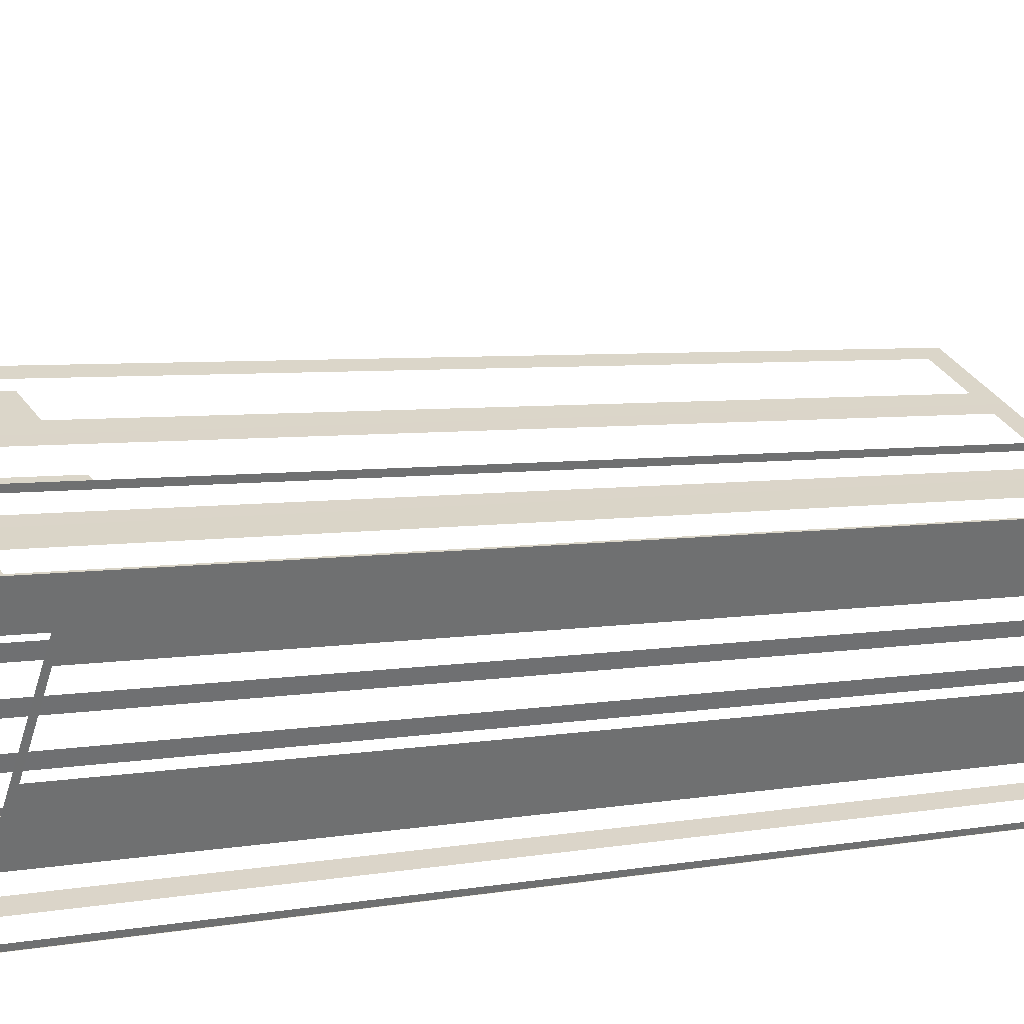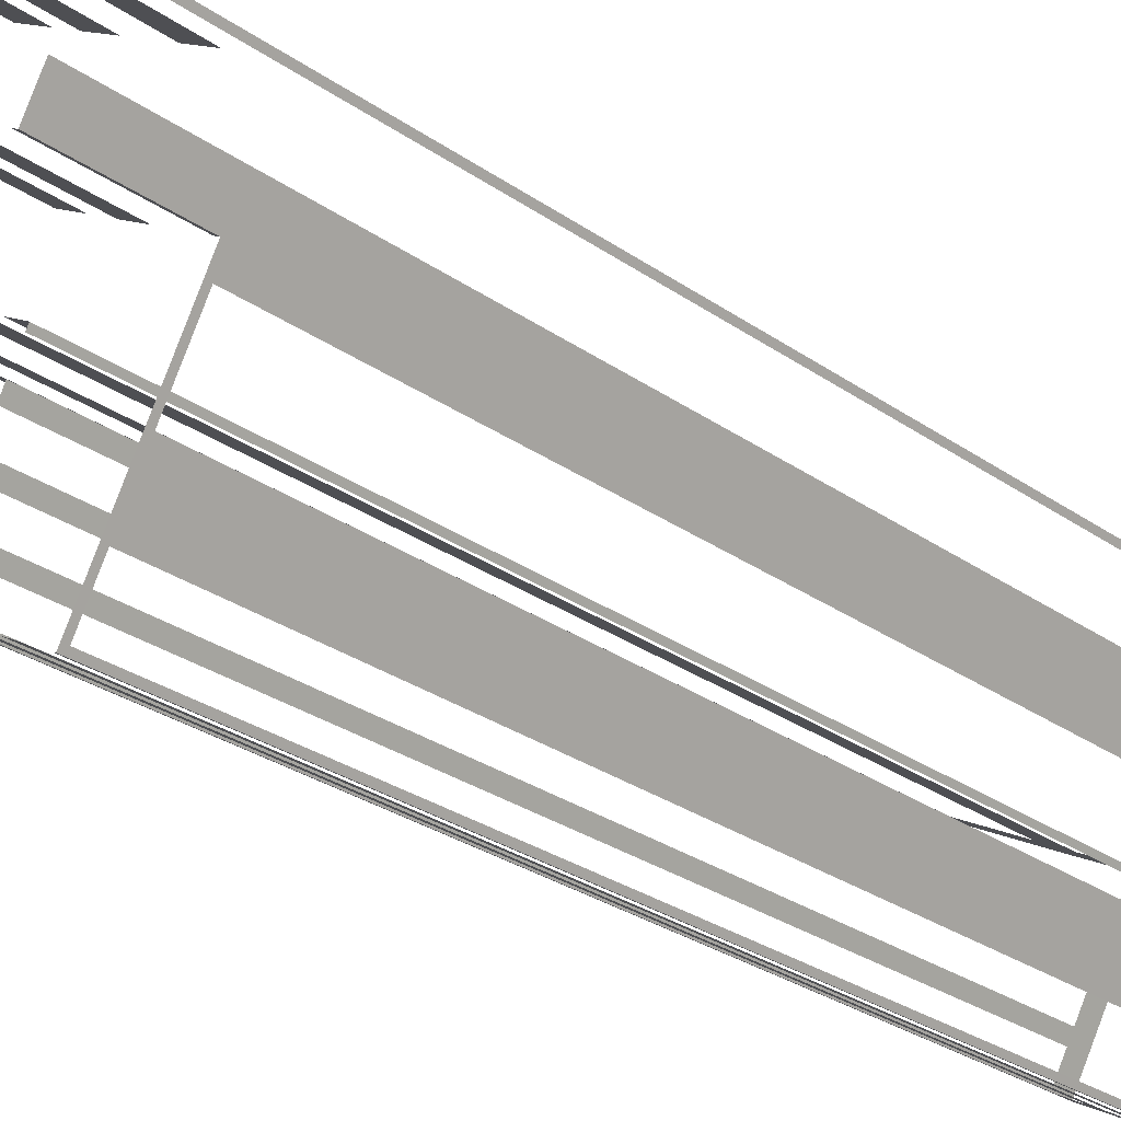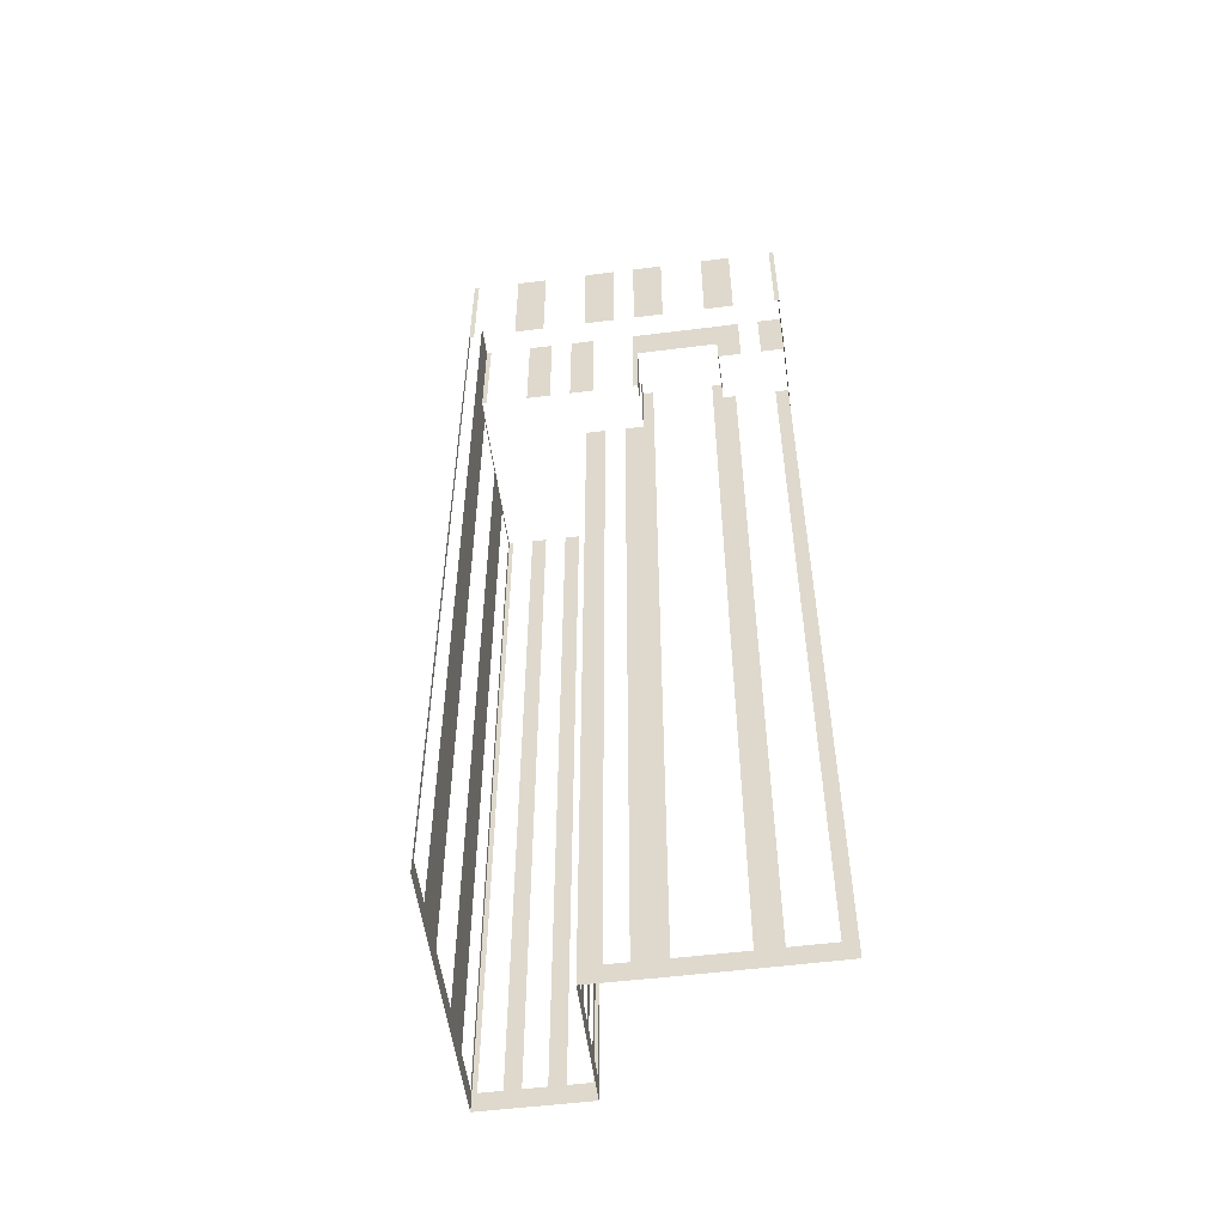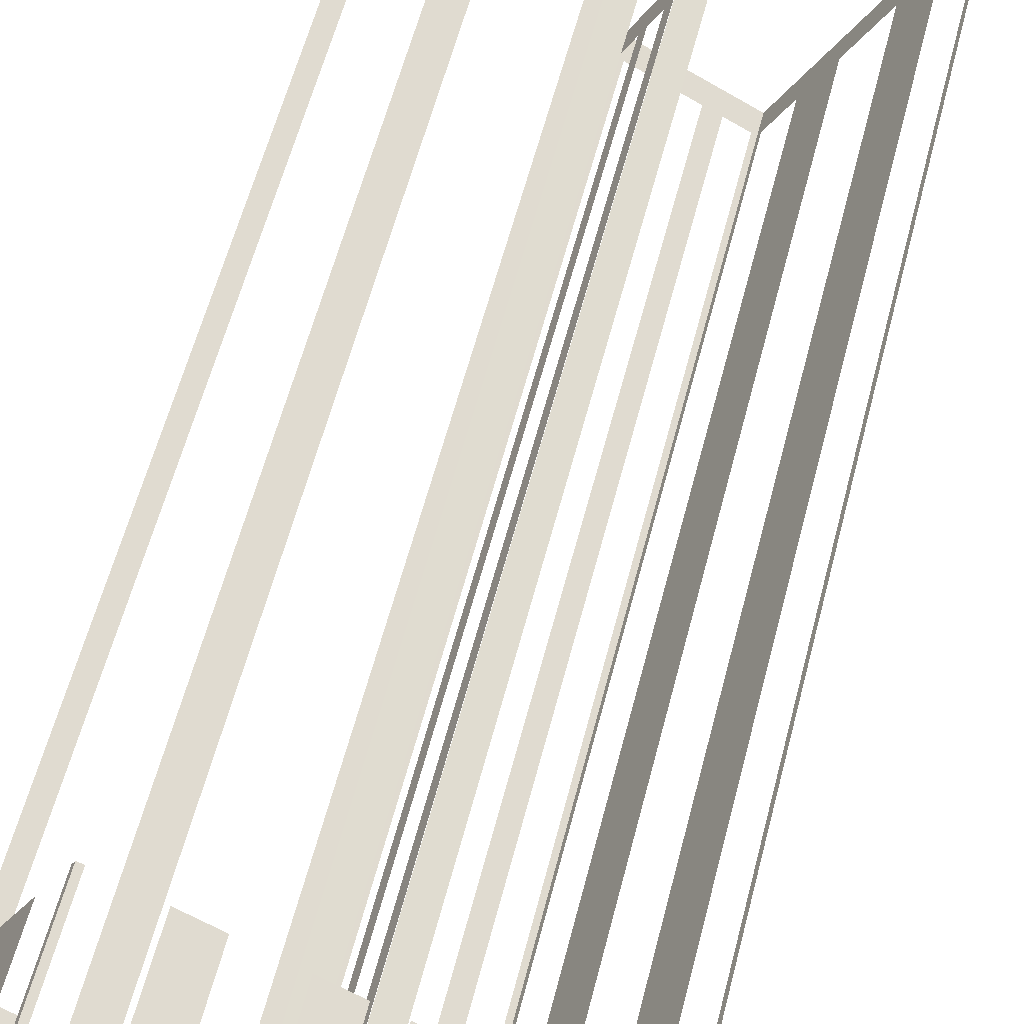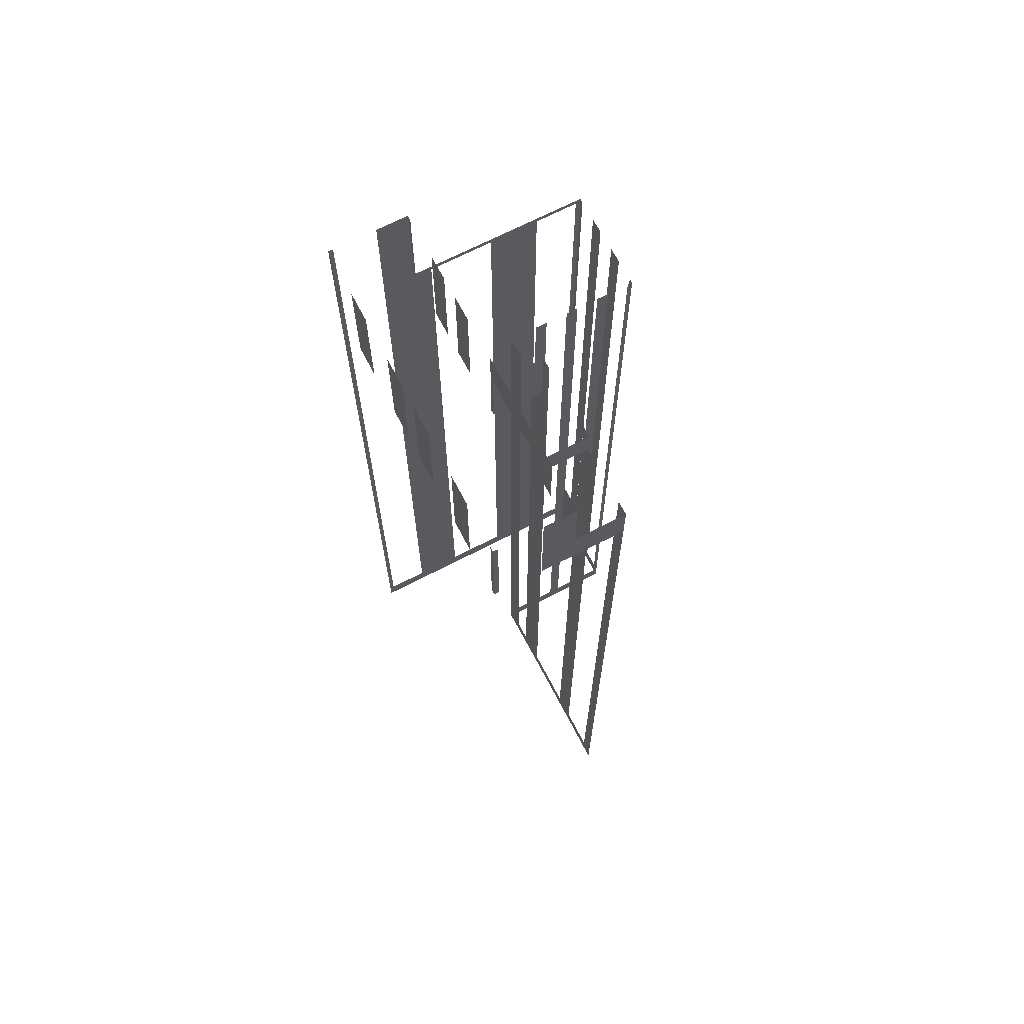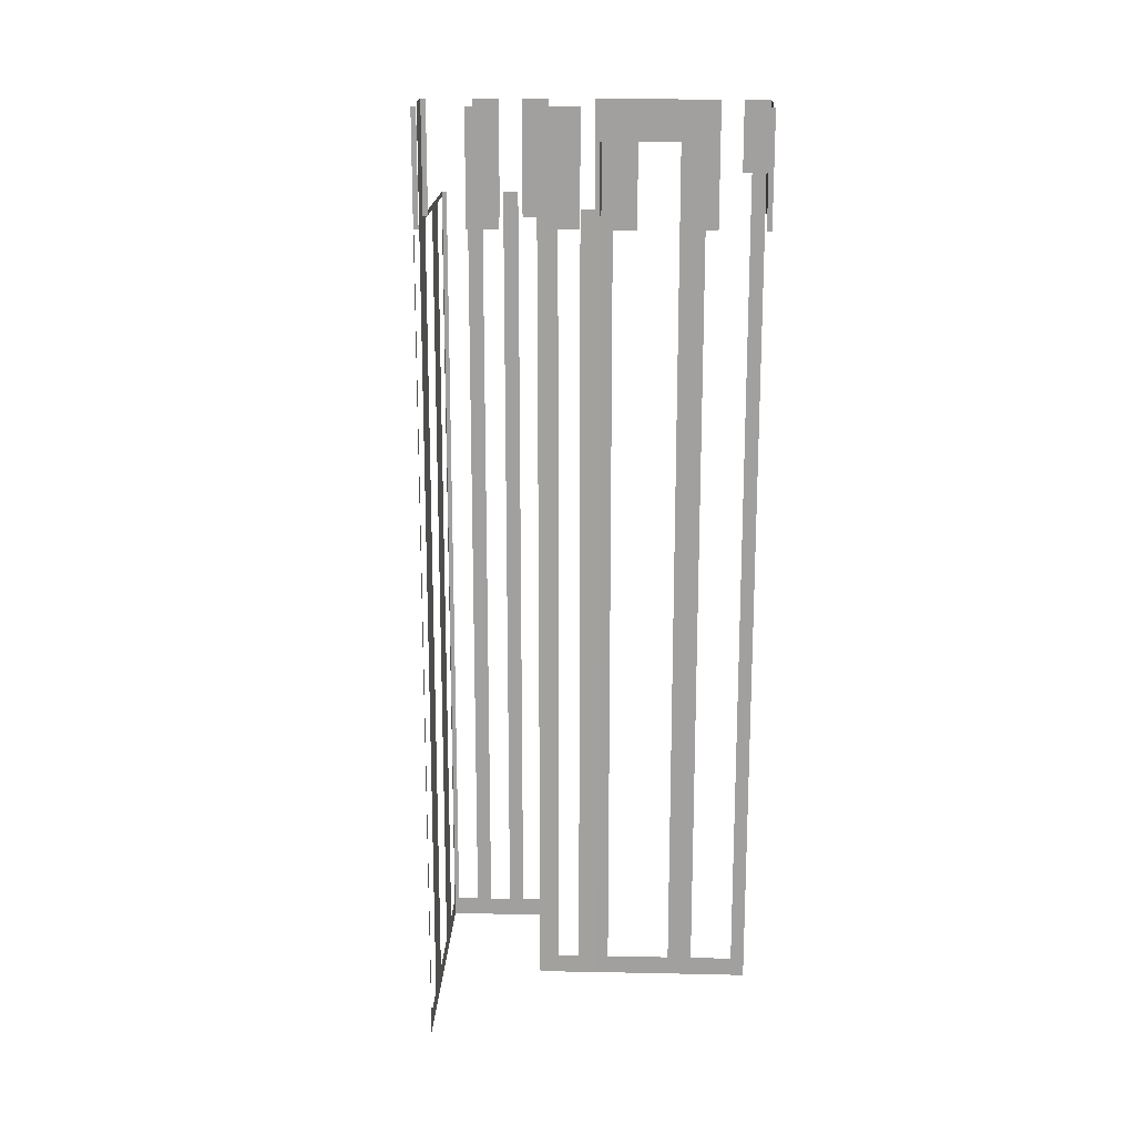
<metadata>
{"format":"obj","ext":"obj","renderer":"f3d","projection":"perspective","resolution":1024,"background":"white","views":[{"elev":3.8,"azim":53.5,"up":"+Y"},{"elev":-26.8,"azim":42.0,"up":"+Y"},{"elev":-54.4,"azim":159.1,"up":"+Z"},{"elev":55.4,"azim":13.9,"up":"+Y"},{"elev":68.3,"azim":-146.0,"up":"+Z"},{"elev":17.8,"azim":153.9,"up":"+Z"}]}
</metadata>
<code>
o geometryt000010000010000110010110000110000110100000100110st66
v 693.1 -275.4 718.6
v 693.1 -275.4 658
v 694 -275.8 718.6
v 689.5 -273.4 656.6
v 690.4 -273.9 658
v 694 -275.8 656.6
v 690.4 -273.9 718.6
v 689.5 -273.4 715.6
v 689.5 -273.4 718.6
v 691.3 -270.2 718.6
v 691.3 -270.2 723.4
v 692.4 -268.2 723.4
v 692.4 -268.2 715.6
v 691.6 -269.6 715.6
v 691.4 -270 715.6
v 691.3 -270.2 715.6
v 689.6 -273.3 715.6
v 689.6 -273.4 718.6
v 689.6 -273.4 715.6
v 694.1 -265.1 723.4
v 694.1 -265.1 715.6
v 693.9 -265.4 715.6
v 693.9 -265.4 723.4
v 691.3 -270.2 723.4
v 691.3 -270.2 718.6
v 692.9 -271 718.6
v 692.9 -271 723.4
v 694.2 -271.8 718.6
v 695.4 -272.5 718.6
v 695.8 -272.6 720.6
v 694.2 -271.8 723.4
v 695.8 -272.6 718.6
v 695.8 -272.6 723.4
v 698.8 -278.4 720.6
v 698.8 -278.4 658
v 699.5 -278.8 715.6
v 699.5 -278.8 720.6
v 694.7 -276.2 658
v 699.5 -278.8 656.6
v 694.7 -276.2 720.6
v 694 -275.8 718.6
v 694 -275.8 656.6
v 694 -275.8 720.6
v 694 -275.8 720.6
v 694 -275.7 718.6
v 694 -275.8 718.6
v 695.8 -272.6 720.6
v 695.8 -272.6 718.6
v 694.4 -265.3 723.4
v 694.4 -265.3 715.6
v 694.1 -265.1 715.6
v 694.1 -265.1 723.4
v 699 -267.8 723.4
v 699 -267.8 715.6
v 697.1 -266.8 715.6
v 697.1 -266.8 723.4
v 703.6 -270.3 723.4
v 703.6 -270.3 715.6
v 701.7 -269.3 715.6
v 701.7 -269.3 723.4
v 706.8 -272.1 723.4
v 706.8 -272.1 715.6
v 704.9 -271.1 715.6
v 704.9 -271.1 723.4
v 711.4 -274.6 723.4
v 711.4 -274.6 715.6
v 709.6 -273.6 715.6
v 709.6 -273.6 723.4
v 714.5 -276.3 723.4
v 714.5 -276.3 715.6
v 714.2 -276.1 715.6
v 714.2 -276.1 723.4
v 695.8 -272.6 720.6
v 701 -275.5 720.6
v 695.8 -272.6 723.4
v 701.2 -275.6 723.4
v 701.2 -275.6 720.6
v 699.1 -288.8 658
v 698.9 -289.1 715.6
v 699.1 -288.8 715.6
v 699.8 -287.5 658
v 698.9 -289.1 656.6
v 699.8 -287.5 715.6
v 700.2 -286.7 715.6
v 700.2 -286.7 658
v 701 -285.4 658
v 701 -285.4 715.6
v 701.4 -284.7 715.6
v 701.4 -284.7 658
v 703.4 -280.9 656.6
v 702.1 -283.3 658
v 702.1 -283.3 715.6
v 702.5 -282.6 715.6
v 702.5 -282.6 658
v 703.2 -281.2 658
v 703.2 -281.2 715.6
v 703.4 -280.9 715.6
v 705.2 -292.6 658
v 705.6 -292.7 715.6
v 705.2 -292.6 715.6
v 703.9 -291.8 658
v 705.6 -292.7 656.6
v 703.9 -291.8 715.6
v 702.9 -291.3 715.6
v 702.9 -291.3 658
v 701.6 -290.6 658
v 701.6 -290.6 715.6
v 700.6 -290 715.6
v 700.6 -290 658
v 698.9 -289.1 656.6
v 699.2 -289.3 658
v 699.2 -289.3 715.6
v 698.9 -289.1 715.6
v 702.1 -280.2 658
v 703.4 -280.9 715.6
v 702.1 -280.2 715.6
v 700.7 -279.5 658
v 703.4 -280.9 656.6
v 700.7 -279.5 715.6
v 699.5 -278.8 715.6
v 699.5 -278.8 656.6
v 699.5 -278.8 720.6
v 699.5 -278.8 715.6
v 700 -277.9 715.6
v 700 -277.9 720.6
v 700.7 -276.5 720.6
v 700.7 -276.5 715.6
v 701.1 -275.8 715.6
v 701.2 -275.6 715.6
v 701.2 -275.6 720.6
v 701.2 -275.6 720.6
v 701.2 -275.6 715.6
v 701.5 -275.8 715.6
v 701.5 -275.8 723.4
v 701.2 -275.6 723.4
v 704.2 -277.2 723.4
v 704.2 -277.2 715.6
v 705.8 -278.1 715.6
v 705.8 -278.1 723.4
v 707.2 -278.8 723.4
v 707.2 -278.8 715.6
v 708.7 -279.6 715.6
v 708.7 -279.6 723.4
v 711.4 -281.1 723.4
v 711.4 -281.1 715.6
v 711.7 -281.3 715.6
v 711.7 -281.3 723.4
v 714.3 -276.6 723.4
v 714.3 -276.6 658
v 714.5 -276.3 715.6
v 714.5 -276.3 723.4
v 712.8 -279.3 658
v 714.5 -276.3 656.6
v 712.8 -279.3 723.4
v 711.7 -281.3 715.6
v 711.1 -282.4 715.3
v 711.1 -282.4 658
v 711.9 -280.9 656.6
v 711.9 -280.9 723.4
v 711.7 -281.3 723.4
v 705.5 -292.7 715.6
v 708.9 -286.5 715.3
v 705.7 -292.4 658
v 705.5 -292.7 656.6
v 705.7 -292.4 715.3
v 707.2 -289.7 715.3
v 708.9 -286.5 658
v 711.7 -281.3 656.6
v 707.2 -289.7 658
f 4 2 5
f 4 6 2
f 3 2 6
f 5 7 8
f 8 4 5
f 7 9 8
f 10 11 12
f 13 10 12
f 14 10 13
f 15 10 14
f 16 10 15
f 17 10 16
f 17 18 10
f 19 18 17
f 20 21 22
f 20 22 23
f 24 25 26
f 24 26 27
f 28 29 30
f 31 28 30
f 29 32 30
f 36 37 34
f 38 39 35
f 36 35 39
f 41 42 38
f 42 39 38
f 40 43 41
f 45 44 47
f 48 45 47
f 49 50 51
f 49 51 52
f 53 54 55
f 53 55 56
f 57 58 59
f 57 59 60
f 61 62 63
f 61 63 64
f 65 66 67
f 65 67 68
f 69 70 71
f 69 71 72
f 73 74 75
f 75 74 76
f 76 74 77
f 78 79 80
f 81 82 78
f 79 78 82
f 83 84 81
f 84 85 81
f 85 82 81
f 85 86 82
f 87 88 86
f 88 89 86
f 89 90 86
f 86 90 82
f 91 90 89
f 92 93 91
f 93 94 91
f 95 90 94
f 96 97 95
f 97 90 95
f 98 99 100
f 99 98 102
f 107 108 106
f 108 109 106
f 109 110 106
f 106 110 102
f 114 115 116
f 117 118 114
f 115 114 118
f 119 120 117
f 120 121 117
f 121 118 117
f 122 123 124
f 122 124 125
f 126 127 128
f 128 129 130
f 126 128 130
f 131 132 133
f 134 131 133
f 135 131 134
f 136 137 138
f 136 138 139
f 140 141 142
f 140 142 143
f 144 145 146
f 144 146 147
f 148 149 150
f 150 151 148
f 152 154 155
f 152 155 156
f 152 156 157
f 152 157 158
f 152 158 153
f 159 160 155
f 155 161 162
f 155 162 156
f 163 161 164
f 165 161 163
f 166 161 165
f 162 161 166
f 167 164 168
f 164 167 169
f 157 168 158
f 168 157 167
f 167 166 169
f 167 162 166
f 1 2 3
f 33 31 30
f 34 35 36
f 38 40 41
f 44 45 46
f 94 90 91
f 101 102 98
f 103 104 101
f 104 105 101
f 105 102 101
f 105 106 102
f 111 110 109
f 112 113 111
f 113 110 111
f 152 153 149
f 150 149 153
f 154 159 155
f 169 163 164

</code>
